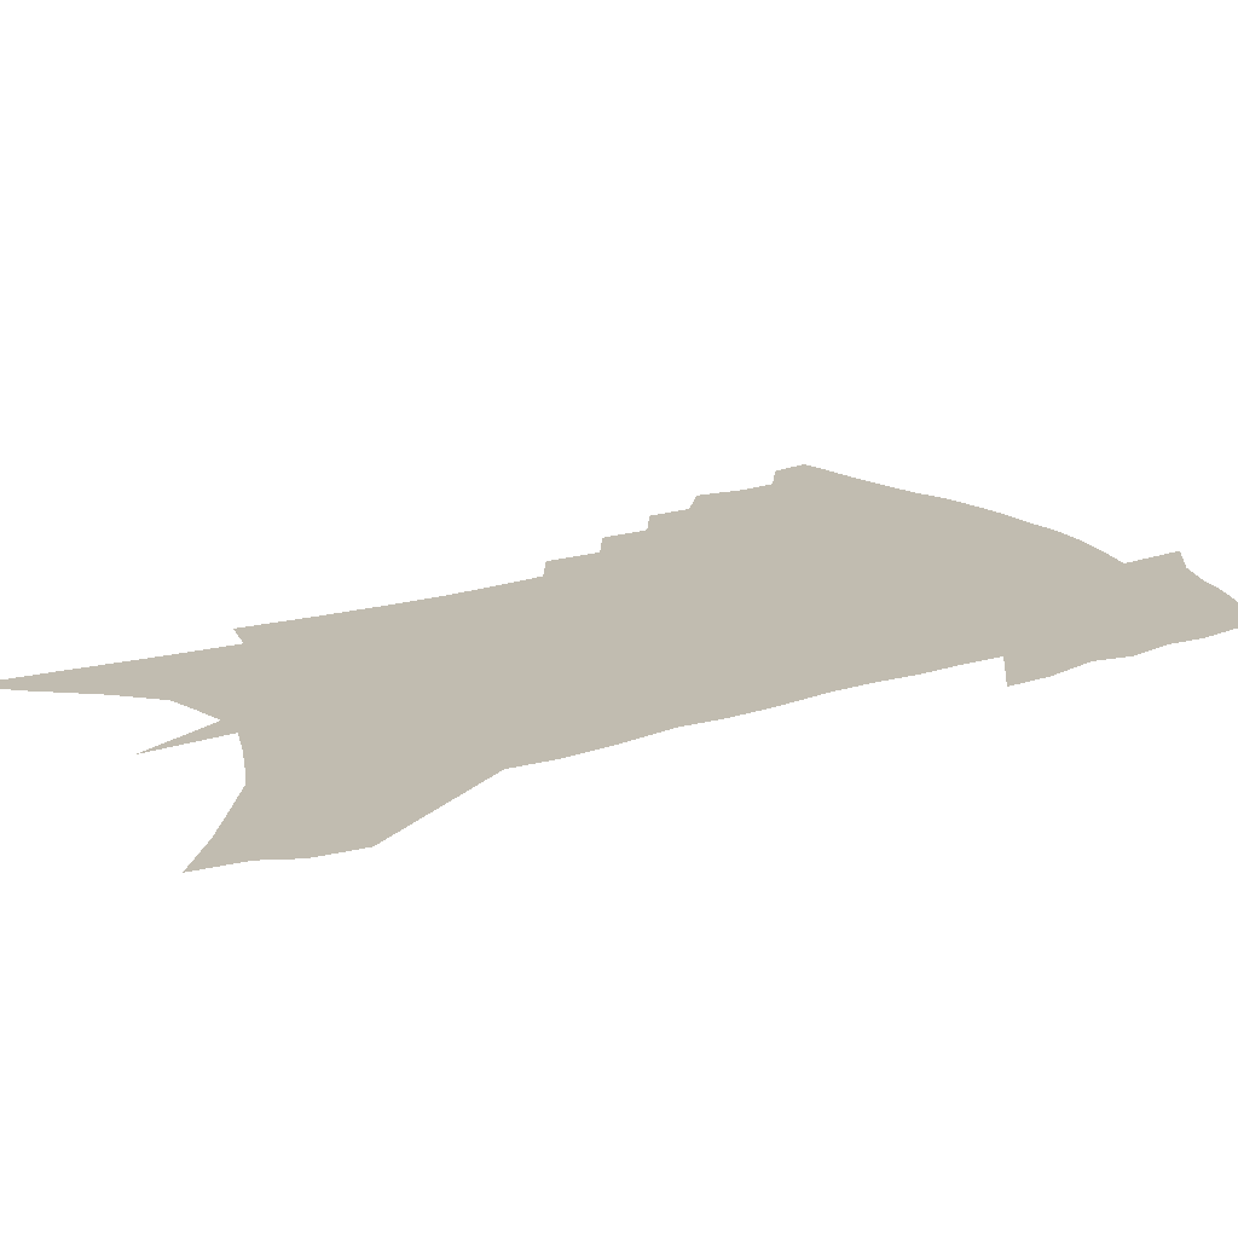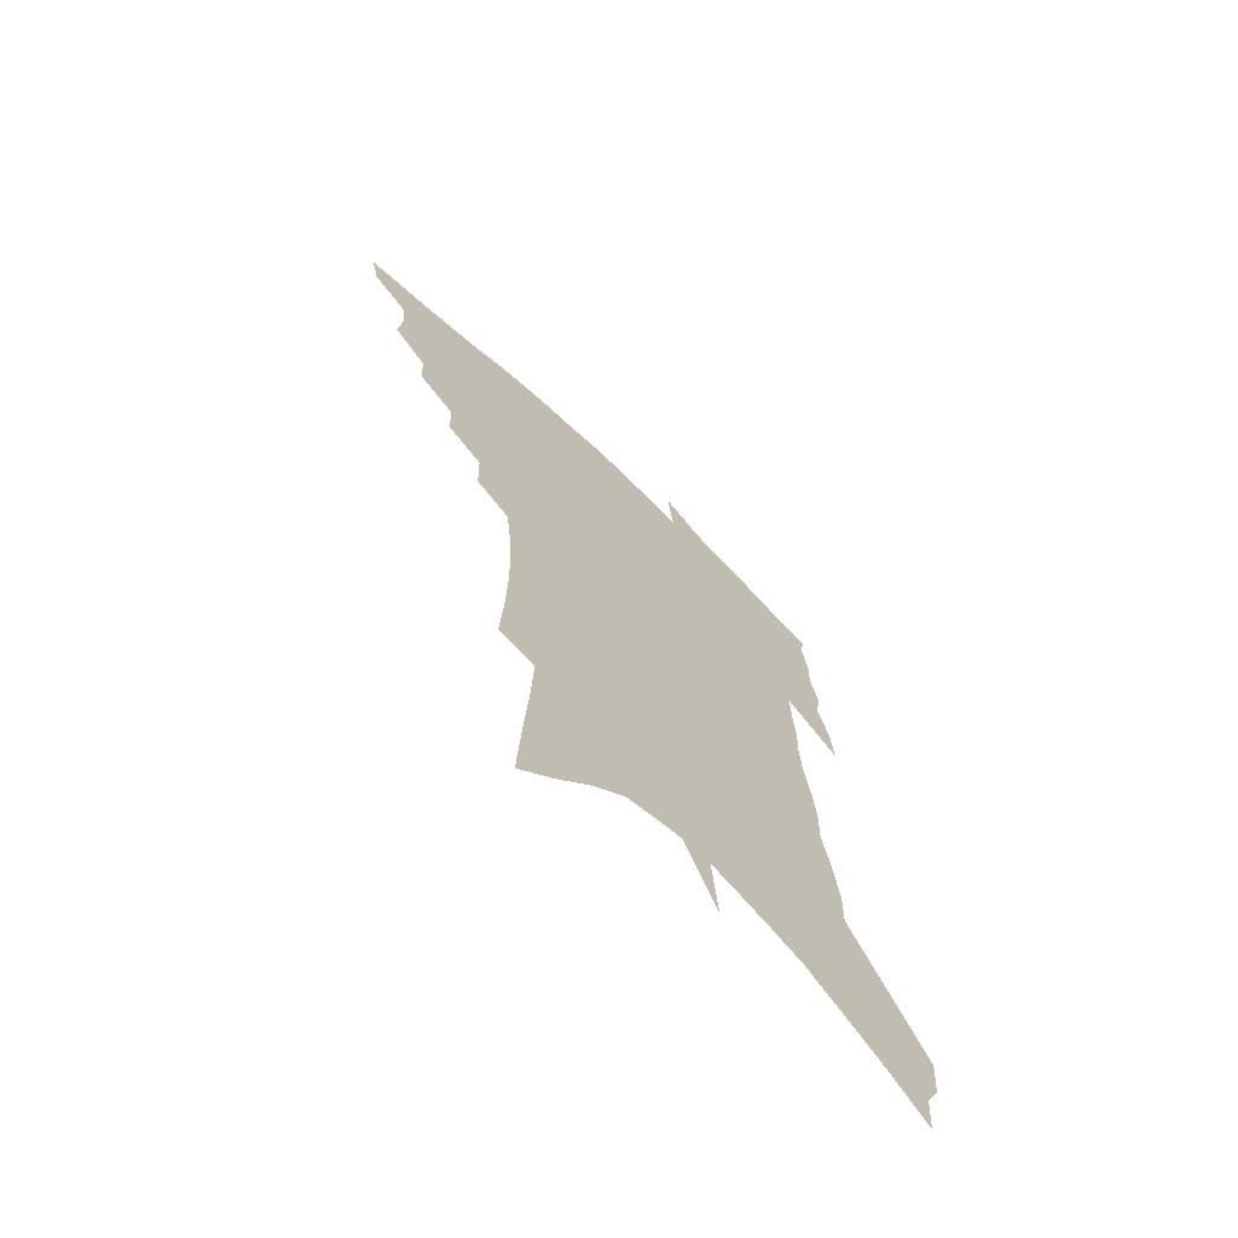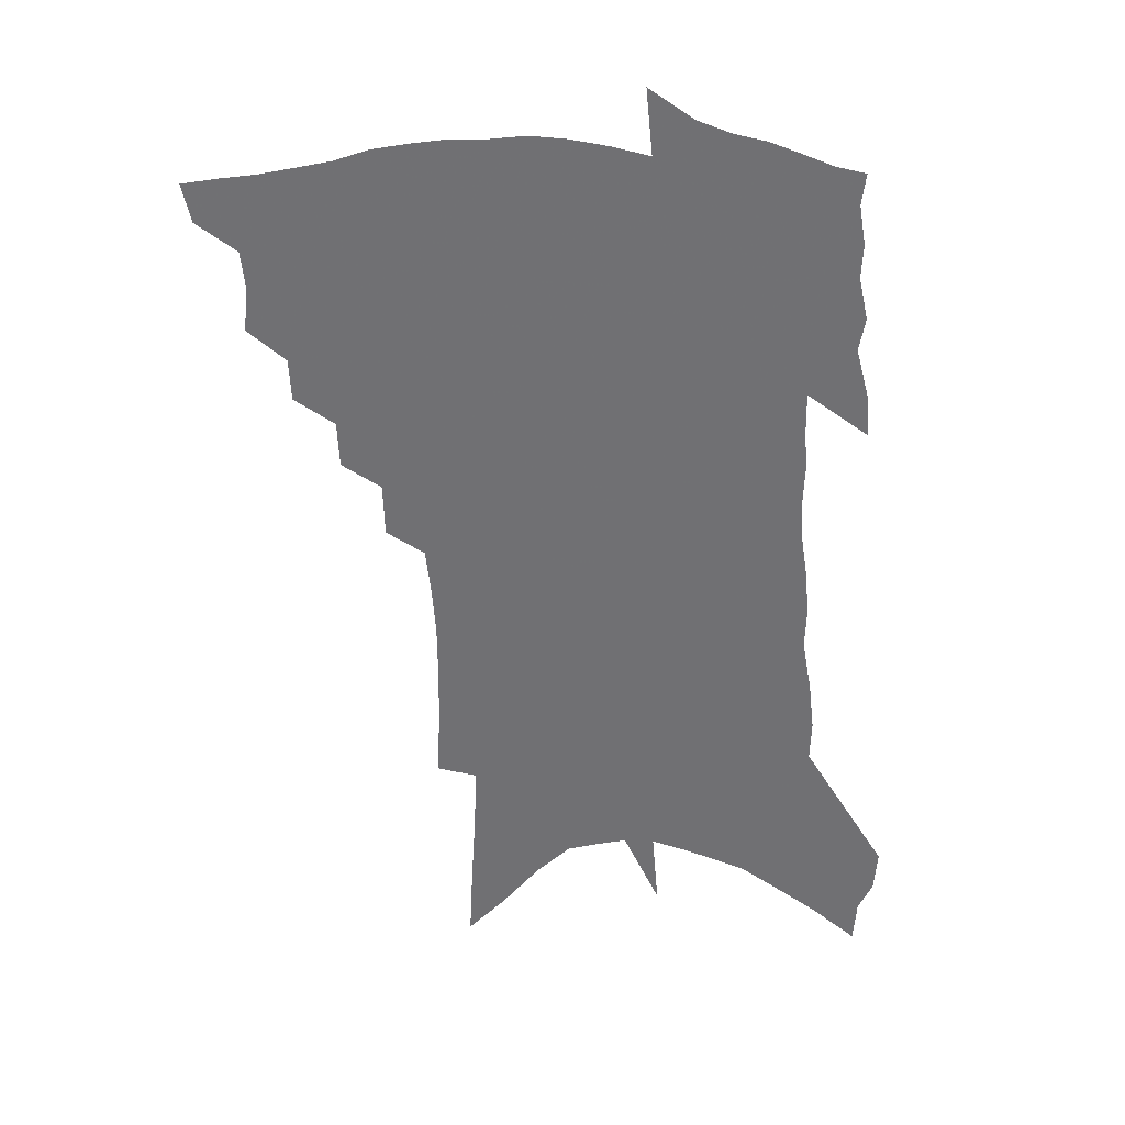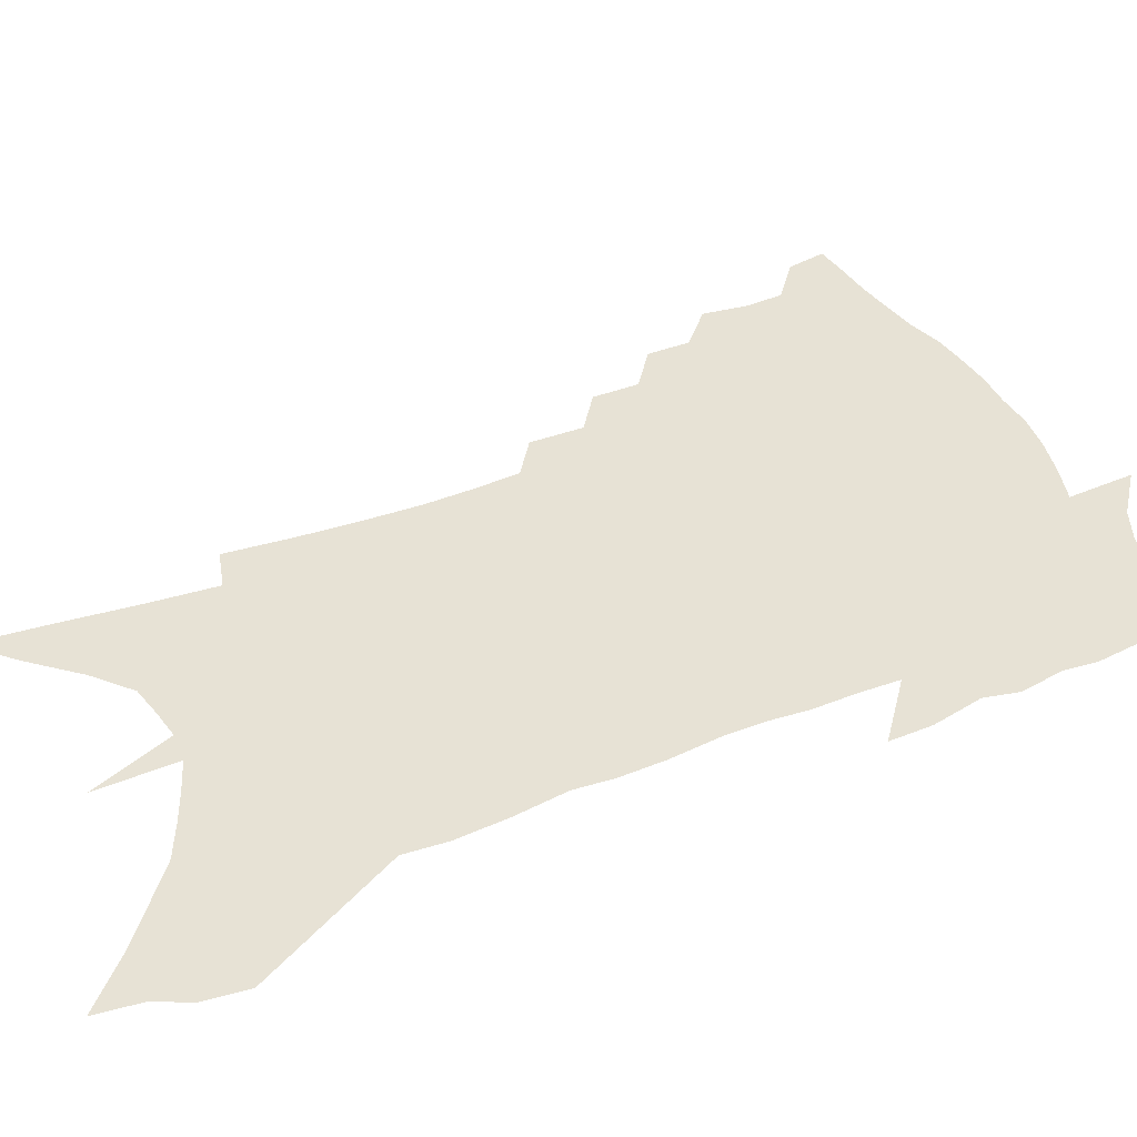
<metadata>
{"format":"obj","ext":"obj","renderer":"f3d","projection":"perspective","resolution":1024,"background":"white","views":[{"elev":16.6,"azim":58.7,"up":"+Z"},{"elev":-69.6,"azim":-43.2,"up":"+Y"},{"elev":34.9,"azim":0.5,"up":"+Y"},{"elev":40.2,"azim":67.3,"up":"+Z"}]}
</metadata>
<code>
v 470.4 436.8 0
v 467.1 451.5 0
v 485.1 394.7 0
v 486.8 412.1 0
v 485.3 425.7 0
v 483.5 438.6 0
v 480.1 453.5 0
v 500 366.6 0
v 499.2 382.6 0
v 501.7 401.4 0
v 500.2 414.9 0
v 498.4 428.2 0
v 496 441.5 0
v 493.6 455.1 0
v 515.8 338.8 0
v 515.1 356.2 0
v 516.3 375.4 0
v 516.7 391.4 0
v 515.5 404.8 0
v 513.9 417.6 0
v 512.2 430.3 0
v 510.3 442.8 0
v 506.6 457.6 0
v 531.1 309 0
v 530.5 329.1 0
v 530.9 349 0
v 529.7 363.9 0
v 530.6 381.5 0
v 528.8 393.4 0
v 528 406.9 0
v 526.6 419.7 0
v 524.9 432.3 0
v 522.7 445.1 0
v 519.6 460.2 0
v 547.2 194.9 0
v 548.4 219.7 0
v 548.8 242.5 0
v 548.6 264 0
v 547.3 282.5 0
v 545.3 299.8 0
v 544.5 319.4 0
v 543.7 337 0
v 543.8 354.9 0
v 542.9 368.9 0
v 542.5 383.3 0
v 541.8 396.3 0
v 540.6 408.9 0
v 539.3 421.5 0
v 537.5 434.3 0
v 535.4 447.8 0
v 532.5 464.5 0
v 558.3 108.4 0
v 559.6 136.8 0
v 561.3 165.5 0
v 562.3 191.2 0
v 562.1 212.9 0
v 561.9 234.6 0
v 561.1 254.2 0
v 559.8 272 0
v 558.4 288.9 0
v 557.3 307.7 0
v 556.3 324.9 0
v 556 342.3 0
v 555.3 356.7 0
v 555 371.7 0
v 555.3 386.6 0
v 554 398.2 0
v 554 411.2 0
v 552.1 423.2 0
v 550.8 435.6 0
v 548.4 450.1 0
v 545.6 466.7 0
v 572.4 123 0
v 575.1 157.5 0
v 574.9 180.1 0
v 575.1 203.9 0
v 573.5 220.5 0
v 573.6 244.2 0
v 572.7 263.4 0
v 571.9 282.5 0
v 569.6 295.1 0
v 568.7 313.1 0
v 568.1 330 0
v 567.3 344.1 0
v 567.5 361.3 0
v 566.8 374.3 0
v 566.6 387.9 0
v 565.5 399.1 0
v 565.8 412.3 0
v 564.7 424.2 0
v 563.6 436.7 0
v 561.9 450.5 0
v 558.8 468.3 0
v 586.9 140.4 0
v 587.5 168 0
v 587.3 191.4 0
v 586.3 210.7 0
v 585.4 230.6 0
v 584.5 249.9 0
v 583.5 268.5 0
v 582.3 285.8 0
v 580.9 300.9 0
v 579.9 317.5 0
v 579 330.1 0
v 578.9 348.3 0
v 578.6 362.6 0
v 578.1 375 0
v 578.1 389.1 0
v 578 401.4 0
v 577.6 413.2 0
v 576.7 425.3 0
v 576.2 437.4 0
v 575.3 450.2 0
v 572.2 468.4 0
v 599.7 152.4 0
v 599.2 176.1 0
v 598.2 194.9 0
v 597.1 213.7 0
v 596 231.1 0
v 595 252.2 0
v 594 270.2 0
v 592.8 288.9 0
v 591.6 303.4 0
v 590.6 318.1 0
v 590 333.4 0
v 590 350.7 0
v 589.7 364.8 0
v 589.5 377 0
v 589.4 389.1 0
v 589.6 402.1 0
v 589.3 413.8 0
v 589.4 425.6 0
v 589 437.6 0
v 587.7 451.3 0
v 585.3 469.7 0
v 611.2 155.1 0
v 610.2 177.5 0
v 609.1 198.4 0
v 607.8 216.6 0
v 606.7 235.9 0
v 605.7 250.8 0
v 604.5 270.5 0
v 603.3 291.2 0
v 602.3 305.6 0
v 601.4 320.1 0
v 601 336.6 0
v 600.7 351.2 0
v 600.6 363.7 0
v 600.6 377.3 0
v 600.9 390.5 0
v 601 402.5 0
v 601.2 414.1 0
v 601.5 425.8 0
v 601.1 438.2 0
v 600.3 452.2 0
v 598.9 468.5 0
v 622.6 157.2 0
v 621.2 180.3 0
v 619.9 200 0
v 618.5 220.7 0
v 617.3 237.4 0
v 616.2 254.1 0
v 615.1 269.6 0
v 613.7 291.4 0
v 612.8 307 0
v 612.1 321.9 0
v 611.7 337.1 0
v 611.4 352.1 0
v 611.3 364 0
v 611.6 379 0
v 611.8 390.5 0
v 612.3 403.2 0
v 612.8 414.1 0
v 613.5 425.4 0
v 613.5 437.7 0
v 613.3 451.2 0
v 612.8 466 0
v 636.5 126.7 0
v 634.1 156.7 0
v 632.7 178 0
v 631 199.6 0
v 629.4 219.7 0
v 627.9 238.9 0
v 626.7 256.2 0
v 625.6 271.6 0
v 624.1 291.5 0
v 623.4 306.4 0
v 622.5 323.7 0
v 622.3 336.9 0
v 622.1 350.8 0
v 622 364.7 0
v 622 378.9 0
v 622.6 389.9 0
v 623.1 401.8 0
v 623.9 413.5 0
v 624.7 424.8 0
v 626.1 436.2 0
v 627.2 448 0
v 627.2 462.3 0
v 624.7 487.3 0
v 646.4 152.4 0
v 644 176.9 0
v 642.4 197.3 0
v 640.7 216.7 0
v 639 236.6 0
v 637.2 255.7 0
v 636.2 271.7 0
v 634.7 290.3 0
v 634.4 304.6 0
v 633.8 320 0
v 633.4 334.3 0
v 633.3 348.1 0
v 632.7 363.7 0
v 632.8 376.8 0
v 633.4 388.6 0
v 634.3 399.7 0
v 634.9 412.5 0
v 636 423.3 0
v 637.6 435.2 0
v 638.9 446.6 0
v 640.2 459.2 0
v 641.3 475.6 0
v 658.9 147.3 0
v 656.5 171.2 0
v 654.6 192.3 0
v 652 214.4 0
v 650.7 232.4 0
v 648.4 252.8 0
v 647.3 269.3 0
v 646.5 285.4 0
v 645.6 301.4 0
v 645.2 316.2 0
v 644.9 330.4 0
v 644.7 344.8 0
v 643.8 360.9 0
v 643.7 374.6 0
v 644.3 386.9 0
v 644.9 400 0
v 645.8 411.4 0
v 647.1 422.8 0
v 648.6 433.8 0
v 650.3 444.7 0
v 652.2 456.5 0
v 654.1 470.7 0
v 671.8 141.7 0
v 669.3 164.9 0
v 667.9 184.9 0
v 665.1 207 0
v 662.7 227.6 0
v 660.7 246.7 0
v 659.7 263.2 0
v 658.7 279.8 0
v 657.9 295.8 0
v 656.9 311.8 0
v 655.6 328.9 0
v 655.7 342.5 0
v 656.2 355.8 0
v 655.5 370.7 0
v 655 385.5 0
v 655.6 397.9 0
v 656.6 409.5 0
v 657.6 421.4 0
v 659.3 432.1 0
v 661.3 442.8 0
v 663.7 453.6 0
v 666 467.9 0
v 686.6 130.7 0
v 683.8 154.7 0
v 684.5 171.2 0
v 679.3 197.9 0
v 677.1 217.8 0
v 675.4 236.4 0
v 672.7 255.9 0
v 671.4 273 0
v 672 287.2 0
v 669.6 305.5 0
v 669.2 320.8 0
v 669.4 335 0
v 669.1 349.9 0
v 667.7 366 0
v 666.6 381.4 0
v 667.5 393.9 0
v 667.3 407.3 0
v 668.5 418.7 0
v 669.6 430.4 0
v 671.8 440.6 0
v 674.4 450.9 0
v 677.6 463.4 0
v 702 119.1 0
v 700.7 140.2 0
v 701.8 156.9 0
v 702.1 174.6 0
v 695.3 202.1 0
v 695.7 217.8 0
v 693.6 236.9 0
v 690 257.5 0
v 690.5 272.1 0
v 689.2 289.2 0
v 686.4 308 0
v 685.6 323.8 0
v 686.1 338 0
v 685 354.2 0
v 684.8 369.3 0
v 681.9 386.6 0
v 680.8 401.3 0
v 679.5 415.6 0
v 680.6 427.2 0
v 681.9 438.3 0
v 685.3 448.2 0
v 688.9 458.9 0
v 719.2 104.2 0
v 720.4 121.3 0
v 725.8 132.4 0
v 727 149.2 0
v 707.5 352.7 0
v 706.4 368.7 0
v 701.5 387.8 0
v 703.8 400.3 0
v 700.3 416.6 0
v 700.9 429.3 0
v 698.4 444.5 0
v 699.9 456.2 0
v 721 496 0
f 5 6 1
f 1 6 2
f 6 7 2
f 9 10 3
f 3 10 4
f 10 11 4
f 4 11 5
f 11 12 5
f 5 12 6
f 12 13 6
f 6 13 7
f 13 14 7
f 16 17 8
f 8 17 9
f 17 18 9
f 9 18 10
f 18 19 10
f 10 19 11
f 19 20 11
f 11 20 12
f 20 21 12
f 12 21 13
f 21 22 13
f 13 22 14
f 22 23 14
f 25 26 15
f 15 26 16
f 26 27 16
f 16 27 17
f 27 28 17
f 17 28 18
f 28 29 18
f 18 29 19
f 29 30 19
f 19 30 20
f 30 31 20
f 20 31 21
f 31 32 21
f 21 32 22
f 32 33 22
f 22 33 23
f 33 34 23
f 40 41 24
f 24 41 25
f 41 42 25
f 25 42 26
f 42 43 26
f 26 43 27
f 43 44 27
f 27 44 28
f 44 45 28
f 28 45 29
f 45 46 29
f 29 46 30
f 46 47 30
f 30 47 31
f 47 48 31
f 31 48 32
f 48 49 32
f 32 49 33
f 49 50 33
f 33 50 34
f 50 51 34
f 55 56 35
f 35 56 36
f 56 57 36
f 36 57 37
f 57 58 37
f 37 58 38
f 58 59 38
f 38 59 39
f 59 60 39
f 39 60 40
f 60 61 40
f 40 61 41
f 61 62 41
f 41 62 42
f 62 63 42
f 42 63 43
f 63 64 43
f 43 64 44
f 64 65 44
f 44 65 45
f 65 66 45
f 45 66 46
f 66 67 46
f 46 67 47
f 67 68 47
f 47 68 48
f 68 69 48
f 48 69 49
f 69 70 49
f 49 70 50
f 70 71 50
f 50 71 51
f 71 72 51
f 52 73 53
f 73 74 53
f 53 74 54
f 74 75 54
f 54 75 55
f 75 76 55
f 55 76 56
f 76 77 56
f 56 77 57
f 77 78 57
f 57 78 58
f 78 79 58
f 58 79 59
f 79 80 59
f 59 80 60
f 80 81 60
f 60 81 61
f 81 82 61
f 61 82 62
f 82 83 62
f 62 83 63
f 83 84 63
f 63 84 64
f 84 85 64
f 64 85 65
f 85 86 65
f 65 86 66
f 86 87 66
f 66 87 67
f 87 88 67
f 67 88 68
f 88 89 68
f 68 89 69
f 89 90 69
f 69 90 70
f 90 91 70
f 70 91 71
f 91 92 71
f 71 92 72
f 92 93 72
f 73 94 74
f 94 95 74
f 74 95 75
f 95 96 75
f 75 96 76
f 96 97 76
f 76 97 77
f 97 98 77
f 77 98 78
f 98 99 78
f 78 99 79
f 99 100 79
f 79 100 80
f 100 101 80
f 80 101 81
f 101 102 81
f 81 102 82
f 102 103 82
f 82 103 83
f 103 104 83
f 83 104 84
f 104 105 84
f 84 105 85
f 105 106 85
f 85 106 86
f 106 107 86
f 86 107 87
f 107 108 87
f 87 108 88
f 108 109 88
f 88 109 89
f 109 110 89
f 89 110 90
f 110 111 90
f 90 111 91
f 111 112 91
f 91 112 92
f 112 113 92
f 92 113 93
f 113 114 93
f 94 115 95
f 115 116 95
f 95 116 96
f 116 117 96
f 96 117 97
f 117 118 97
f 97 118 98
f 118 119 98
f 98 119 99
f 119 120 99
f 99 120 100
f 120 121 100
f 100 121 101
f 121 122 101
f 101 122 102
f 122 123 102
f 102 123 103
f 123 124 103
f 103 124 104
f 124 125 104
f 104 125 105
f 125 126 105
f 105 126 106
f 126 127 106
f 106 127 107
f 127 128 107
f 107 128 108
f 128 129 108
f 108 129 109
f 129 130 109
f 109 130 110
f 130 131 110
f 110 131 111
f 131 132 111
f 111 132 112
f 132 133 112
f 112 133 113
f 133 134 113
f 113 134 114
f 134 135 114
f 115 136 116
f 136 137 116
f 116 137 117
f 137 138 117
f 117 138 118
f 138 139 118
f 118 139 119
f 139 140 119
f 119 140 120
f 140 141 120
f 120 141 121
f 141 142 121
f 121 142 122
f 142 143 122
f 122 143 123
f 143 144 123
f 123 144 124
f 144 145 124
f 124 145 125
f 145 146 125
f 125 146 126
f 146 147 126
f 126 147 127
f 147 148 127
f 127 148 128
f 148 149 128
f 128 149 129
f 149 150 129
f 129 150 130
f 150 151 130
f 130 151 131
f 151 152 131
f 131 152 132
f 152 153 132
f 132 153 133
f 153 154 133
f 133 154 134
f 154 155 134
f 134 155 135
f 155 156 135
f 136 157 137
f 157 158 137
f 137 158 138
f 158 159 138
f 138 159 139
f 159 160 139
f 139 160 140
f 160 161 140
f 140 161 141
f 161 162 141
f 141 162 142
f 162 163 142
f 142 163 143
f 163 164 143
f 143 164 144
f 164 165 144
f 144 165 145
f 165 166 145
f 145 166 146
f 166 167 146
f 146 167 147
f 167 168 147
f 147 168 148
f 168 169 148
f 148 169 149
f 169 170 149
f 149 170 150
f 170 171 150
f 150 171 151
f 171 172 151
f 151 172 152
f 172 173 152
f 152 173 153
f 173 174 153
f 153 174 154
f 174 175 154
f 154 175 155
f 175 176 155
f 155 176 156
f 176 177 156
f 178 179 157
f 157 179 158
f 179 180 158
f 158 180 159
f 180 181 159
f 159 181 160
f 181 182 160
f 160 182 161
f 182 183 161
f 161 183 162
f 183 184 162
f 162 184 163
f 184 185 163
f 163 185 164
f 185 186 164
f 164 186 165
f 186 187 165
f 165 187 166
f 187 188 166
f 166 188 167
f 188 189 167
f 167 189 168
f 189 190 168
f 168 190 169
f 190 191 169
f 169 191 170
f 191 192 170
f 170 192 171
f 192 193 171
f 171 193 172
f 193 194 172
f 172 194 173
f 194 195 173
f 173 195 174
f 195 196 174
f 174 196 175
f 196 197 175
f 175 197 176
f 197 198 176
f 176 198 177
f 198 199 177
f 179 201 180
f 201 202 180
f 180 202 181
f 202 203 181
f 181 203 182
f 203 204 182
f 182 204 183
f 204 205 183
f 183 205 184
f 205 206 184
f 184 206 185
f 206 207 185
f 185 207 186
f 207 208 186
f 186 208 187
f 208 209 187
f 187 209 188
f 209 210 188
f 188 210 189
f 210 211 189
f 189 211 190
f 211 212 190
f 190 212 191
f 212 213 191
f 191 213 192
f 213 214 192
f 192 214 193
f 214 215 193
f 193 215 194
f 215 216 194
f 194 216 195
f 216 217 195
f 195 217 196
f 217 218 196
f 196 218 197
f 218 219 197
f 197 219 198
f 219 220 198
f 198 220 199
f 220 221 199
f 199 221 200
f 221 222 200
f 201 223 202
f 223 224 202
f 202 224 203
f 224 225 203
f 203 225 204
f 225 226 204
f 204 226 205
f 226 227 205
f 205 227 206
f 227 228 206
f 206 228 207
f 228 229 207
f 207 229 208
f 229 230 208
f 208 230 209
f 230 231 209
f 209 231 210
f 231 232 210
f 210 232 211
f 232 233 211
f 211 233 212
f 233 234 212
f 212 234 213
f 234 235 213
f 213 235 214
f 235 236 214
f 214 236 215
f 236 237 215
f 215 237 216
f 237 238 216
f 216 238 217
f 238 239 217
f 217 239 218
f 239 240 218
f 218 240 219
f 240 241 219
f 219 241 220
f 241 242 220
f 220 242 221
f 242 243 221
f 221 243 222
f 243 244 222
f 223 245 224
f 245 246 224
f 224 246 225
f 246 247 225
f 225 247 226
f 247 248 226
f 226 248 227
f 248 249 227
f 227 249 228
f 249 250 228
f 228 250 229
f 250 251 229
f 229 251 230
f 251 252 230
f 230 252 231
f 252 253 231
f 231 253 232
f 253 254 232
f 232 254 233
f 254 255 233
f 233 255 234
f 255 256 234
f 234 256 235
f 256 257 235
f 235 257 236
f 257 258 236
f 236 258 237
f 258 259 237
f 237 259 238
f 259 260 238
f 238 260 239
f 260 261 239
f 239 261 240
f 261 262 240
f 240 262 241
f 262 263 241
f 241 263 242
f 263 264 242
f 242 264 243
f 264 265 243
f 243 265 244
f 265 266 244
f 245 267 246
f 267 268 246
f 246 268 247
f 268 269 247
f 247 269 248
f 269 270 248
f 248 270 249
f 270 271 249
f 249 271 250
f 271 272 250
f 250 272 251
f 272 273 251
f 251 273 252
f 273 274 252
f 252 274 253
f 274 275 253
f 253 275 254
f 275 276 254
f 254 276 255
f 276 277 255
f 255 277 256
f 277 278 256
f 256 278 257
f 278 279 257
f 257 279 258
f 279 280 258
f 258 280 259
f 280 281 259
f 259 281 260
f 281 282 260
f 260 282 261
f 282 283 261
f 261 283 262
f 283 284 262
f 262 284 263
f 284 285 263
f 263 285 264
f 285 286 264
f 264 286 265
f 286 287 265
f 265 287 266
f 287 288 266
f 267 289 268
f 289 290 268
f 268 290 269
f 290 291 269
f 269 291 270
f 291 292 270
f 270 292 271
f 292 293 271
f 271 293 272
f 293 294 272
f 272 294 273
f 294 295 273
f 273 295 274
f 295 296 274
f 274 296 275
f 296 297 275
f 275 297 276
f 297 298 276
f 276 298 277
f 298 299 277
f 277 299 278
f 299 300 278
f 278 300 279
f 300 301 279
f 279 301 280
f 301 302 280
f 280 302 281
f 302 303 281
f 281 303 282
f 303 304 282
f 282 304 283
f 304 305 283
f 283 305 284
f 305 306 284
f 284 306 285
f 306 307 285
f 285 307 286
f 307 308 286
f 286 308 287
f 308 309 287
f 287 309 288
f 309 310 288
f 289 311 290
f 311 312 290
f 290 312 291
f 312 313 291
f 291 313 292
f 313 314 292
f 292 314 293
f 303 315 304
f 315 316 304
f 304 316 305
f 316 317 305
f 305 317 306
f 317 318 306
f 306 318 307
f 318 319 307
f 307 319 308
f 319 320 308
f 308 320 309
f 320 321 309
f 309 321 310
f 321 322 310

</code>
